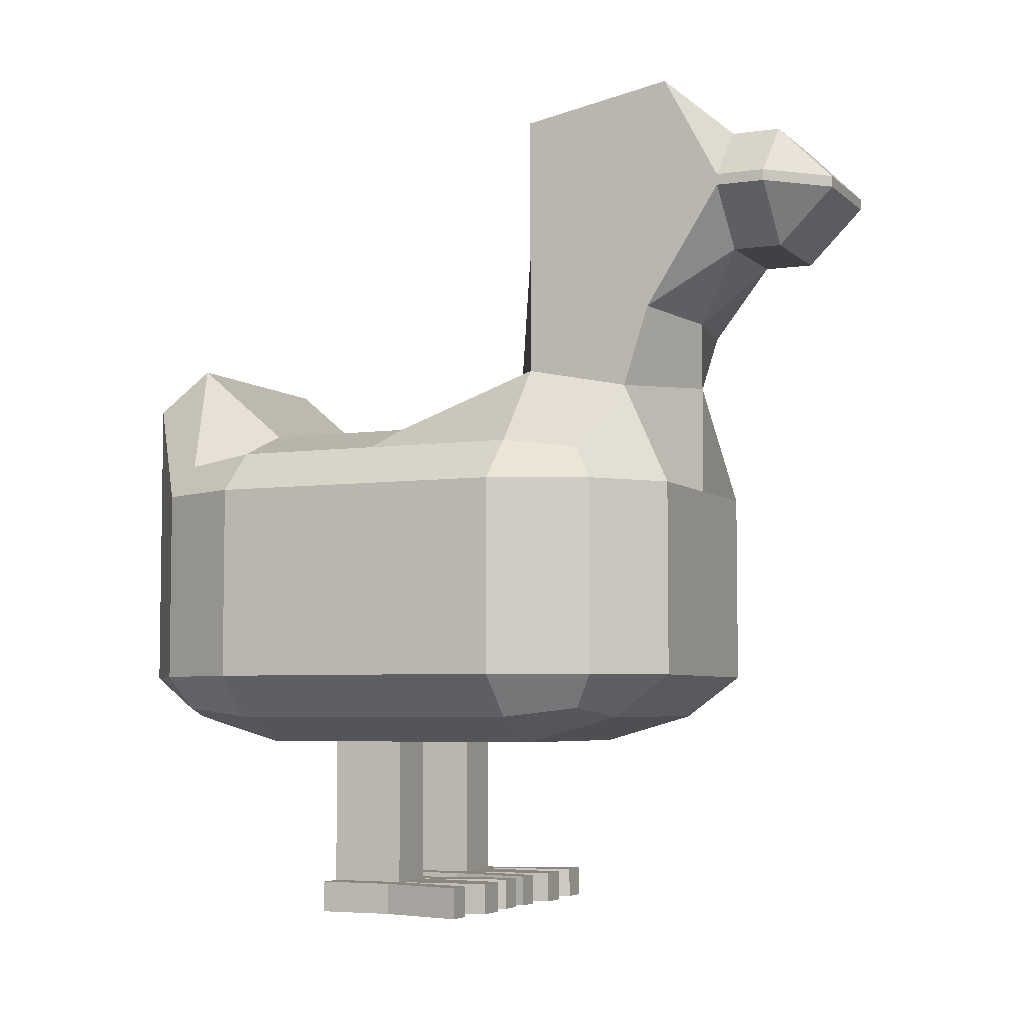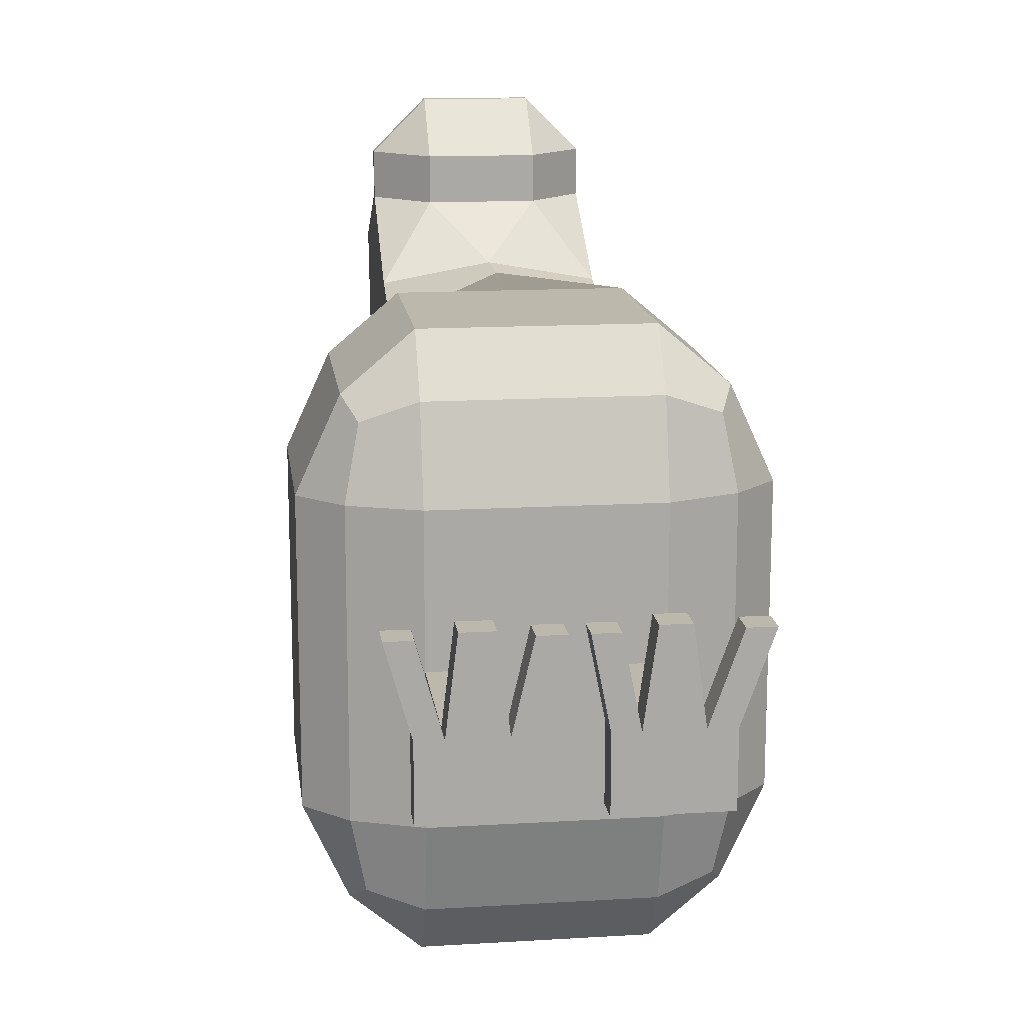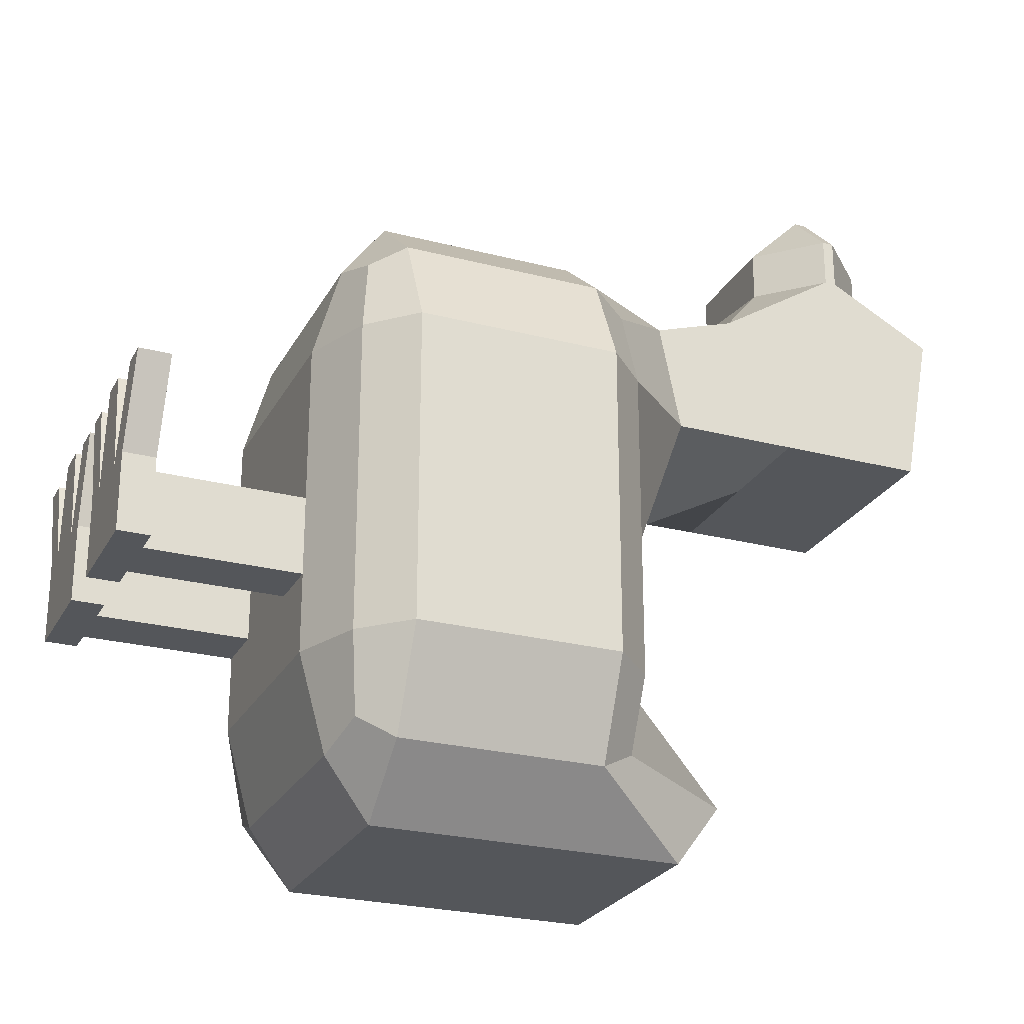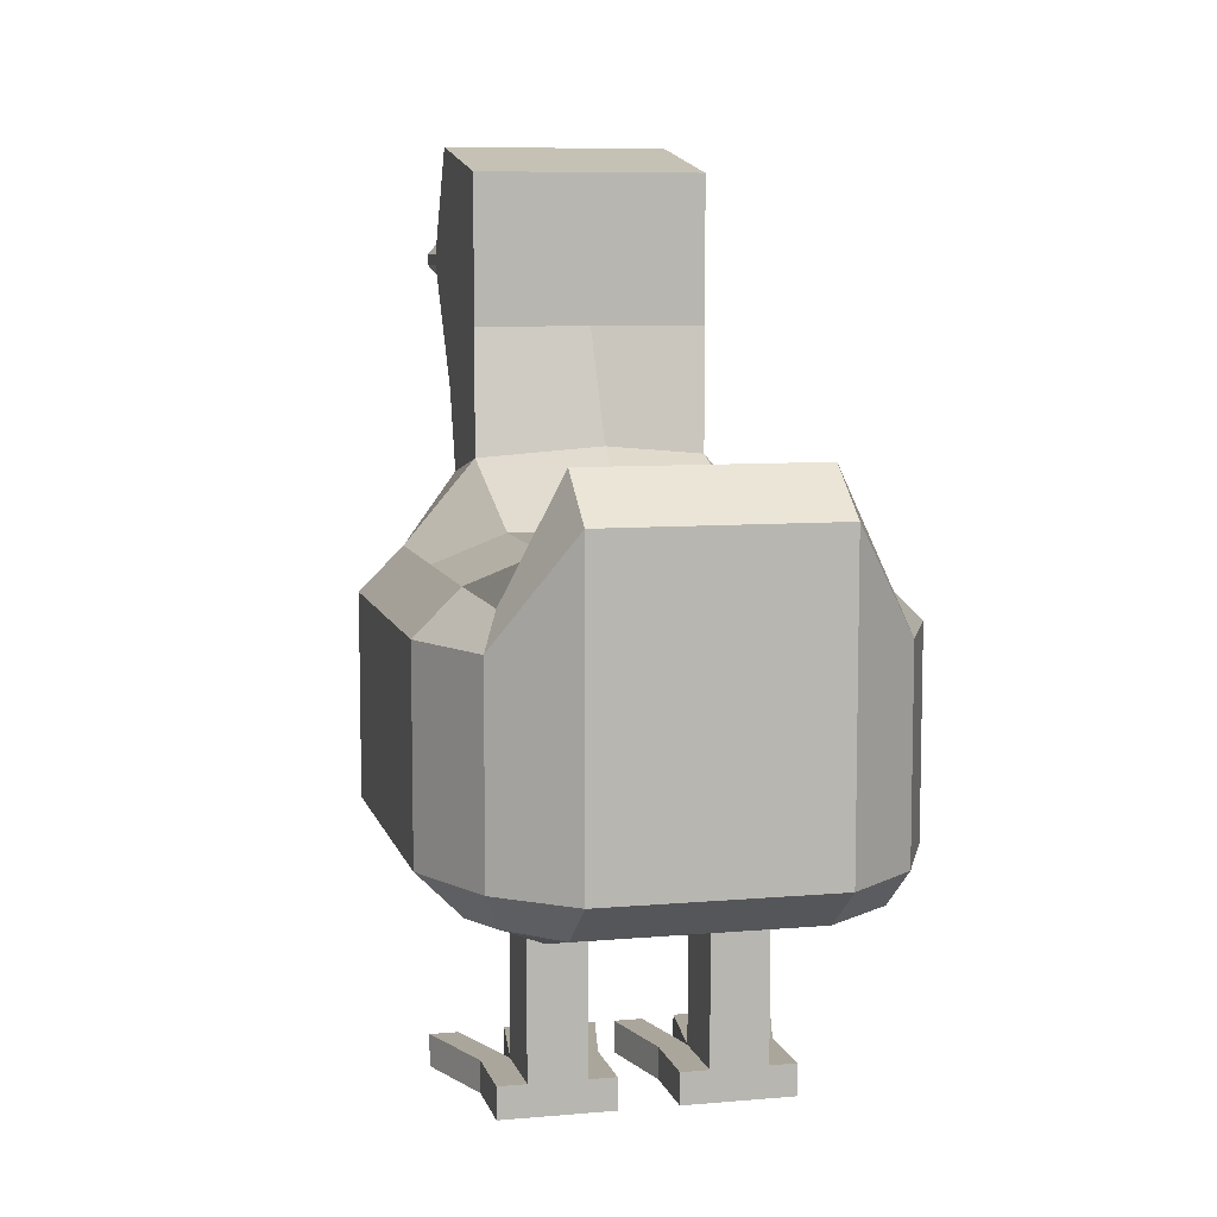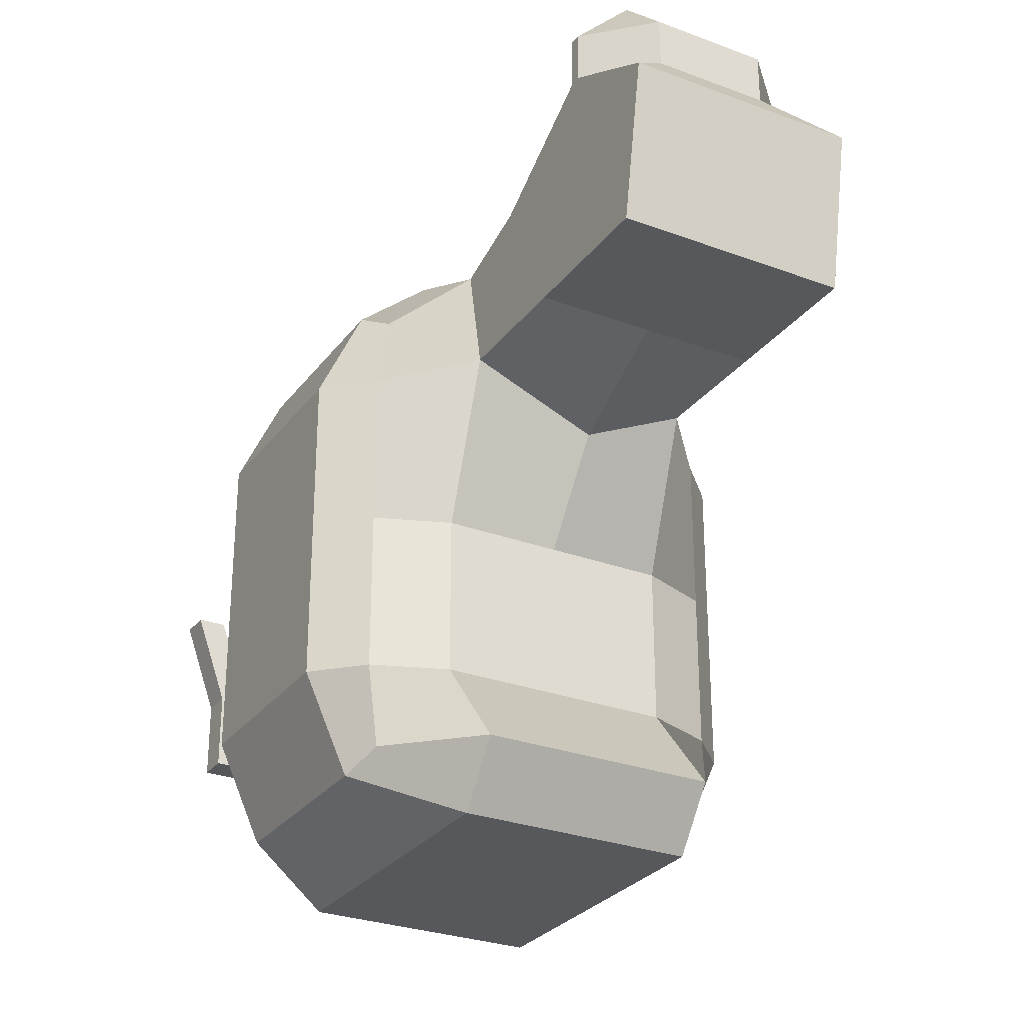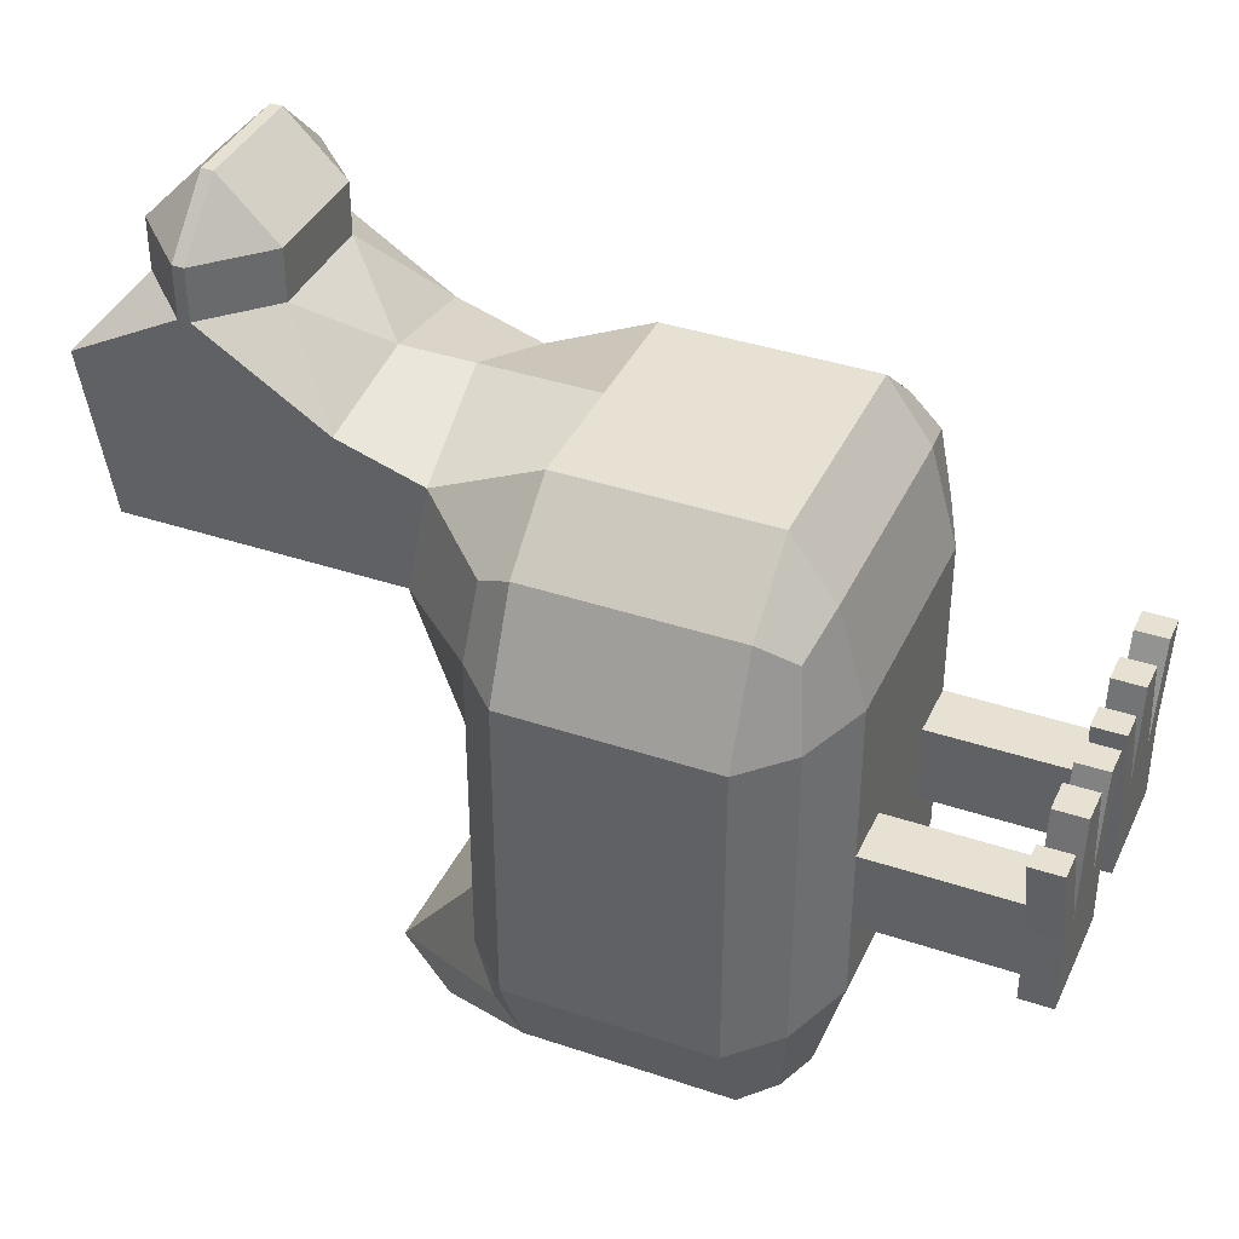
<metadata>
{"format":"obj","ext":"obj","renderer":"f3d","projection":"perspective","resolution":1024,"background":"white","views":[{"elev":-5.3,"azim":-65.9,"up":"+Y"},{"elev":14.9,"azim":-7.3,"up":"+Z"},{"elev":-25.3,"azim":67.3,"up":"+Z"},{"elev":8.0,"azim":166.4,"up":"+Y"},{"elev":-28.5,"azim":150.7,"up":"+Z"},{"elev":38.6,"azim":-67.0,"up":"+Z"}]}
</metadata>
<code>
o chicken_Cube
v 0.3145 0.1945 -0.4274
v 0.3145 -0.3036 -0.4274
v 0.3145 0.1945 0.4274
v 0.3145 -0.3036 0.4274
v -0.3145 0.1945 -0.4274
v -0.3145 -0.3036 -0.4274
v -0.3145 0.1945 0.4274
v -0.3145 -0.3036 0.4274
v -0.3415 -0.3203 0
v 0 -0.3203 -0.4641
v 0.3415 -0.1091 -0.4641
v -0.3415 -0.1091 0.4641
v 0.3415 -0.1091 0.4641
v -0.3415 -0.1091 -0.4641
v 0 0.3395 0.5742
v 0.3415 0.2112 0
v 0 -0.3203 0.4641
v -0.3415 0.2112 0
v 0 0.4093 -0.4641
v 0.3415 -0.3203 0
v 0 -0.1091 -0.5742
v 0.4225 -0.1091 0
v 0 -0.3704 0
v -0.4225 -0.1091 0
v 0 -0.1091 0.5742
v 0 0.2612 0
v -0.3415 -0.3203 0.2871
v -0.2112 -0.3203 -0.4641
v 0.3415 -0.2397 -0.4641
v -0.3415 0.1306 0.4641
v 0.3415 -0.2397 0.4641
v -0.3415 -0.2397 -0.4641
v -0.2112 0.3238 0.4861
v 0.3415 0.2112 0.2871
v 0.2112 -0.3203 0.4641
v -0.3415 0.2112 -0.2871
v 0.2112 0.4093 -0.4641
v 0.3415 -0.3203 -0.2871
v -0.3415 -0.3203 -0.2871
v 0.2112 -0.3203 -0.4641
v 0.3415 0.1306 -0.4641
v -0.3415 -0.2397 0.4641
v 0.3415 0.1306 0.4641
v -0.3415 0.1306 -0.4641
v 0.2112 0.3238 0.4861
v 0.3415 0.2112 -0.2871
v -0.2112 -0.3203 0.4641
v -0.3415 0.2112 0.2871
v -0.2112 0.4093 -0.4641
v 0.3415 -0.3203 0.2871
v 0.2112 -0.1091 -0.5742
v -0.2112 -0.1091 -0.5742
v 0 -0.2397 -0.5742
v 0 0.3288 -0.5742
v 0.4225 -0.1091 0.2871
v 0.4225 -0.1091 -0.2871
v 0.4225 -0.2397 0
v 0.4225 0.1306 0
v 0 -0.3704 0.2871
v 0 -0.3704 -0.2871
v -0.2112 -0.3704 0
v 0.2112 -0.3704 0
v -0.4225 -0.1091 -0.2871
v -0.4225 -0.1091 0.2871
v -0.4225 -0.2397 0
v -0.4225 0.1306 0
v -0.2112 -0.1091 0.5742
v 0.2112 -0.1091 0.5742
v 0 -0.2397 0.5742
v 0 0.1306 0.5742
v 0 0.3896 0.177
v 0 0.2612 -0.2871
v 0.2112 0.2612 0
v -0.2112 0.2612 0
v -0.2112 0.2612 -0.2871
v 0.2112 0.2612 -0.2871
v 0.2112 0.3639 0.2871
v 0.2112 0.1306 0.5742
v 0.2112 -0.2397 0.5742
v -0.2112 -0.2397 0.5742
v -0.4225 0.1306 0.2871
v -0.4225 -0.2397 0.2871
v -0.4225 -0.2397 -0.2871
v 0.2112 -0.3704 -0.2871
v -0.2112 -0.3704 -0.2871
v -0.2112 -0.3704 0.2871
v 0.4225 0.1306 -0.2871
v 0.4225 -0.2397 -0.2871
v 0.4225 -0.2397 0.2871
v -0.2112 0.3288 -0.5742
v -0.2112 -0.2397 -0.5742
v 0.2112 -0.2397 -0.5742
v 0.2112 0.3288 -0.5742
v 0.4225 0.1306 0.2871
v 0.2112 -0.3704 0.2871
v -0.4225 0.1306 -0.2871
v -0.2112 0.1306 0.5742
v -0.2112 0.3639 0.2871
v 0 0.596 0.2871
v 0.2112 0.596 0.2871
v -0.2112 0.596 0.2871
v 0 0.8665 0.2871
v 0.2112 0.8665 0.2871
v -0.2112 0.8665 0.2871
v 0 -0.3704 -0.1435
v 0.1056 -0.3704 0
v 0 -0.3704 0.1435
v -0.1056 -0.3704 0
v 0.2112 -0.3704 -0.1435
v 0.1056 -0.3704 -0.2871
v -0.2112 -0.3704 -0.1435
v -0.1056 -0.3704 -0.2871
v -0.2112 -0.3704 0.1435
v -0.1056 -0.3704 0.2871
v 0.2112 -0.3704 0.1435
v 0.1056 -0.3704 0.2871
v 0.1056 -0.3704 0.1435
v -0.1056 -0.3704 0.1435
v 0.1056 -0.3704 -0.1435
v -0.1056 -0.3704 -0.1435
v 0.2112 0.9192 0.5742
v 0 0.9192 0.5742
v -0.2112 0.9192 0.5742
v 0.1056 0.596 0.6796
v 0.2112 0.4761 0.5354
v 0.2112 0.7015 0.6796
v -0.1056 0.596 0.6796
v 0 0.4708 0.5742
v -0.2112 0.7015 0.6796
v -0.2112 0.4761 0.5354
v 0.1056 0.8279 0.6796
v 0.2112 0.7225 0.6796
v -0.1056 0.8279 0.6796
v -0.2112 0.7225 0.6796
v 0.1056 0.596 0.7729
v 0.2112 0.7015 0.7729
v 0.1056 0.7015 0.8784
v -0.1056 0.7015 0.8784
v -0.1056 0.596 0.7729
v -0.2112 0.7015 0.7729
v -0.1056 0.8279 0.7729
v -0.2112 0.7225 0.7729
v -0.1056 0.7225 0.8784
v 0.1056 0.8279 0.7729
v 0.1056 0.7225 0.8784
v 0.2112 0.7225 0.7729
v -0.1056 -0.6497 0
v -0.2112 -0.6497 0
v 0.2112 -0.6497 -0.1435
v 0.2112 -0.6497 0
v -0.2112 -0.6497 -0.1435
v 0.1056 -0.6497 0
v 0.1056 -0.6497 -0.1435
v -0.1056 -0.6497 -0.1435
v -0.1056 -0.7085 0
v -0.2112 -0.7085 0
v 0.2112 -0.7085 -0.1435
v 0.2112 -0.7085 0
v -0.2112 -0.7085 -0.1435
v 0.1056 -0.7085 0
v 0.1056 -0.7085 -0.1435
v -0.1056 -0.7085 -0.1435
v 0.2638 -0.6497 -0.1435
v 0.2638 -0.6497 0
v -0.05305 -0.6497 -0.1435
v -0.05305 -0.6497 0
v 0.2638 -0.7085 -0.1435
v 0.2638 -0.7085 0
v -0.05305 -0.7085 -0.1435
v -0.05305 -0.7085 0
v -0.2614 -0.6497 -0.1435
v -0.2614 -0.6497 0
v 0.05548 -0.6497 -0.1435
v 0.05548 -0.6497 0
v -0.2614 -0.7085 -0.1435
v -0.2614 -0.7085 0
v 0.05548 -0.7085 -0.1435
v 0.05548 -0.7085 0
v -0.2582 -0.7085 0.1675
v -0.2582 -0.6497 0.1675
v -0.06649 -0.7085 0.1675
v -0.06649 -0.6497 0.1675
v 0.07183 -0.6497 0.1675
v 0.07183 -0.7085 0.1675
v 0.2711 -0.7085 0.1675
v 0.2711 -0.6497 0.1675
v -0.01392 -0.7085 0.1675
v -0.01392 -0.6497 0.1675
v 0.3236 -0.7085 0.1675
v 0.3236 -0.6497 0.1675
v -0.3084 -0.7085 0.1675
v -0.3084 -0.6497 0.1675
v 0.0217 -0.6497 0.1675
v 0.0217 -0.7085 0.1675
v -0.1277 -0.6497 0.1779
v -0.1892 -0.6497 0.1779
v 0.1864 -0.6497 0.1779
v 0.1304 -0.6497 0.1779
v -0.1277 -0.7085 0.1779
v -0.1892 -0.7085 0.1779
v 0.1864 -0.7085 0.1779
v 0.1304 -0.7085 0.1779
f 98 48 7 33
f 97 33 7 30
f 96 36 5 44
f 95 50 4 35
f 94 34 3 43
f 93 37 1 41
f 92 51 11 29
f 91 52 21 53
f 90 49 19 54
f 89 55 13 31
f 88 56 22 57
f 87 46 16 58
f 86 114 59 17 47
f 120 105 23 108
f 84 38 20 62 109
f 83 63 14 32
f 82 64 24 65
f 81 48 18 66
f 80 67 12 42
f 79 68 25 69
f 78 45 15 70
f 76 72 26 73
f 75 36 18 74
f 72 75 74 26
f 19 49 75 72
f 49 5 36 75
f 46 76 73 16
f 1 37 76 46
f 37 19 72 76
f 34 77 45 3
f 16 73 77 34
f 73 26 71 77
f 68 78 70 25
f 13 43 78 68
f 43 3 45 78
f 35 79 69 17
f 4 31 79 35
f 31 13 68 79
f 47 80 42 8
f 17 69 80 47
f 69 25 67 80
f 64 81 66 24
f 12 30 81 64
f 30 7 48 81
f 27 82 65 9
f 8 42 82 27
f 42 12 64 82
f 39 83 32 6
f 9 65 83 39
f 65 24 63 83
f 120 108 147 154
f 10 40 84 110 60
f 40 2 38 84
f 39 85 111 61 9
f 6 28 85 39
f 28 10 60 112 85
f 27 86 47 8
f 9 61 113 86 27
f 118 107 59 114
f 56 87 58 22
f 11 41 87 56
f 41 1 46 87
f 38 88 57 20
f 2 29 88 38
f 29 11 56 88
f 50 89 31 4
f 20 57 89 50
f 57 22 55 89
f 52 90 54 21
f 14 44 90 52
f 44 5 49 90
f 28 91 53 10
f 6 32 91 28
f 32 14 52 91
f 40 92 29 2
f 10 53 92 40
f 53 21 51 92
f 51 93 41 11
f 21 54 93 51
f 54 19 37 93
f 55 94 43 13
f 22 58 94 55
f 58 16 34 94
f 59 116 95 35 17
f 117 115 95 116
f 62 20 50 95 115
f 63 96 44 14
f 24 66 96 63
f 66 18 36 96
f 67 97 30 12
f 25 70 97 67
f 70 15 33 97
f 71 98 101 99
f 26 74 98 71
f 74 18 48 98
f 45 77 100 125
f 98 33 130 101
f 134 129 140 142
f 77 71 99 100
f 125 100 103 121
f 126 132 146 136
f 99 101 104 102
f 100 99 102 103
f 101 130 123 104
f 33 15 128 130
f 15 45 125 128
f 107 117 116 59
f 23 106 117 107
f 106 62 115 117
f 113 118 114 86
f 61 108 118 113
f 108 23 107 118
f 105 119 106 23
f 60 110 119 105
f 110 84 109 119
f 111 120 154 151
f 85 112 120 111
f 112 60 105 120
f 103 102 122 121
f 102 104 123 122
f 124 125 126
f 124 127 128
f 129 130 127
f 131 132 121
f 122 133 131
f 134 133 123
f 135 136 137
f 135 137 138 139
f 140 139 138
f 141 142 143
f 144 145 146
f 144 141 143 145
f 124 128 125
f 129 134 123 130
f 127 130 128
f 121 122 131
f 122 123 133
f 132 126 125 121
f 134 142 141 133
f 138 143 142 140
f 145 137 136 146
f 137 145 143 138
f 144 131 133 141
f 127 139 140 129
f 146 132 131 144
f 135 124 126 136
f 124 135 139 127
f 158 150 197 201
f 148 151 171 172
f 108 61 148 147
f 106 119 153 152
f 119 109 149 153
f 61 111 151 148
f 62 106 152 150
f 109 62 150 149
f 161 157 158 160
f 159 162 155 156
f 151 154 162 159
f 153 149 157 161
f 147 148 196 195
f 156 148 180 179
f 155 162 169 170
f 151 159 175 171
f 163 164 168 167
f 165 166 170 169
f 162 154 165 169
f 149 150 164 163
f 157 149 163 167
f 154 147 166 165
f 158 157 167 168
f 176 156 179 191
f 172 171 175 176
f 174 173 177 178
f 161 160 178 177
f 153 161 177 173
f 159 156 176 175
f 166 147 182 188
f 168 164 190 189
f 152 153 173 174
f 186 185 189 190
f 182 181 187 188
f 179 180 192 191
f 184 183 193 194
f 174 178 194 193
f 152 174 193 183
f 147 155 181 182
f 155 170 187 181
f 158 168 189 185
f 164 150 186 190
f 148 172 192 180
f 170 166 188 187
f 178 160 184 194
f 160 152 183 184
f 172 176 191 192
f 150 158 185 186
f 195 196 200 199
f 197 198 202 201
f 156 155 199 200
f 148 156 200 196
f 150 152 198 197
f 152 160 202 198
f 160 158 201 202
f 155 147 195 199

</code>
